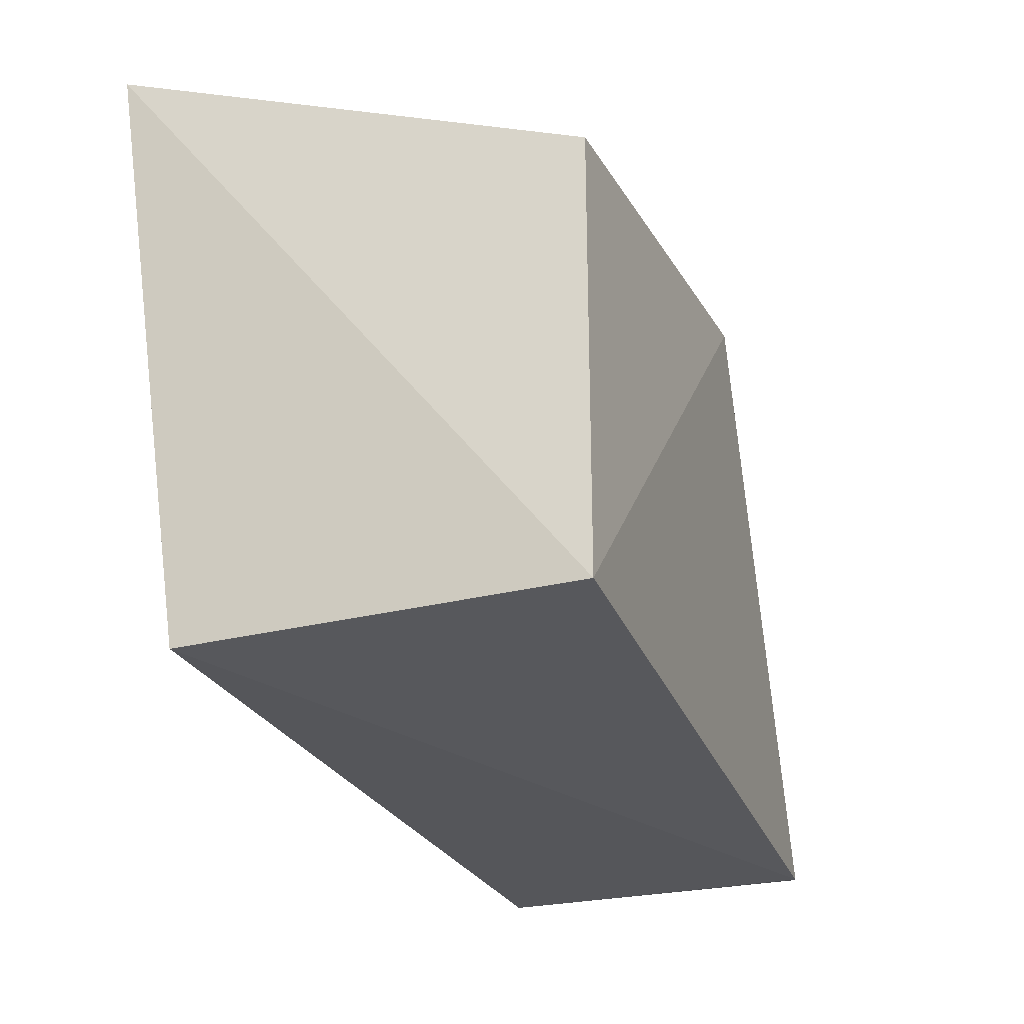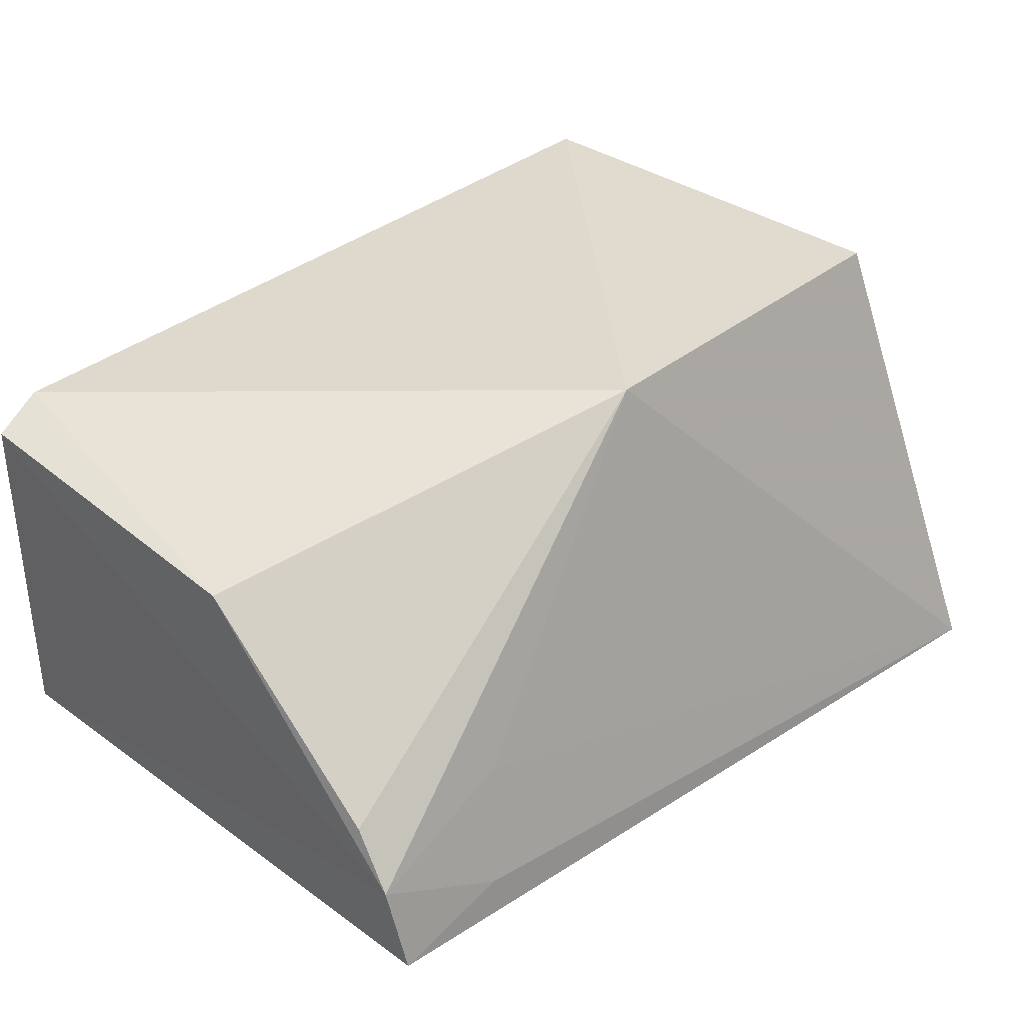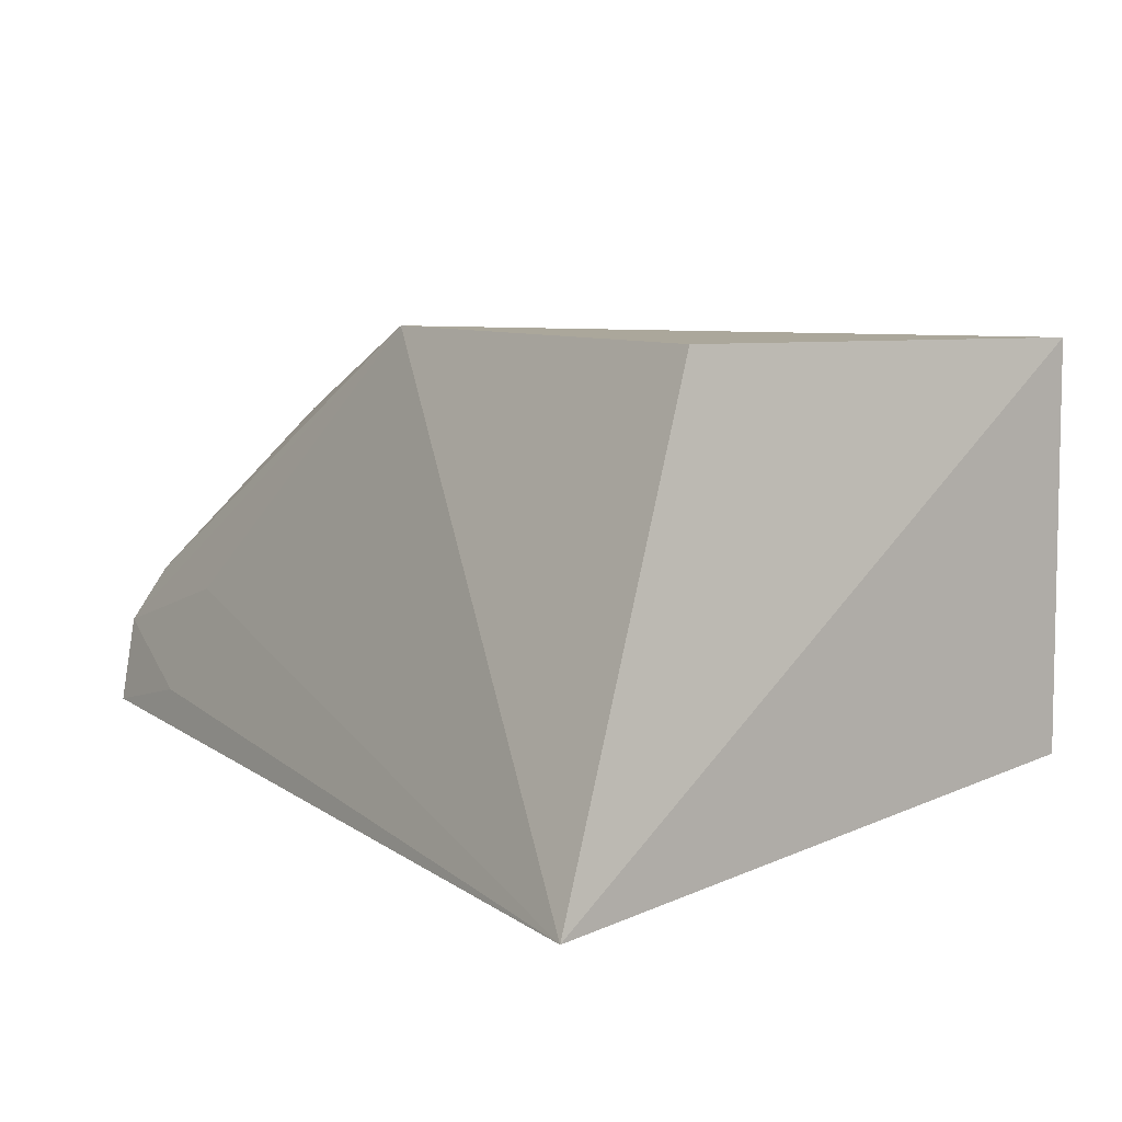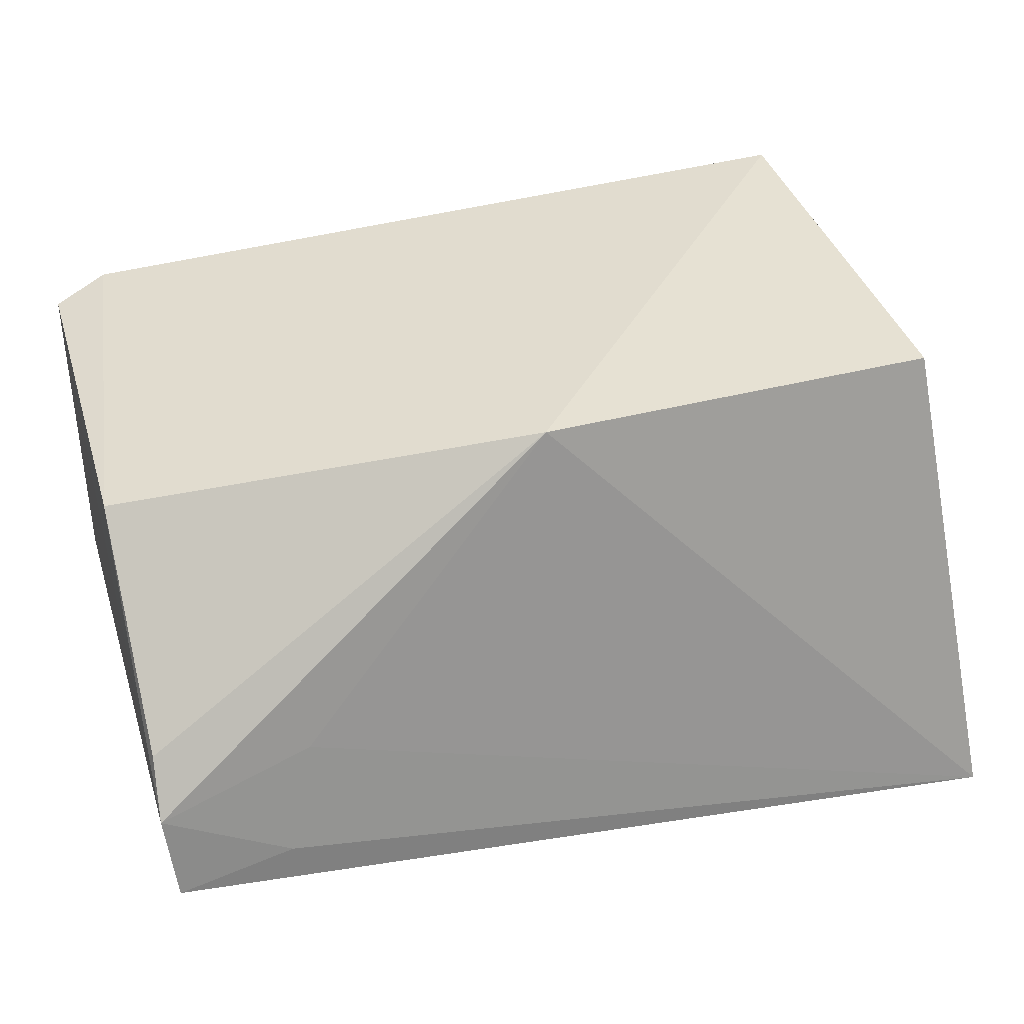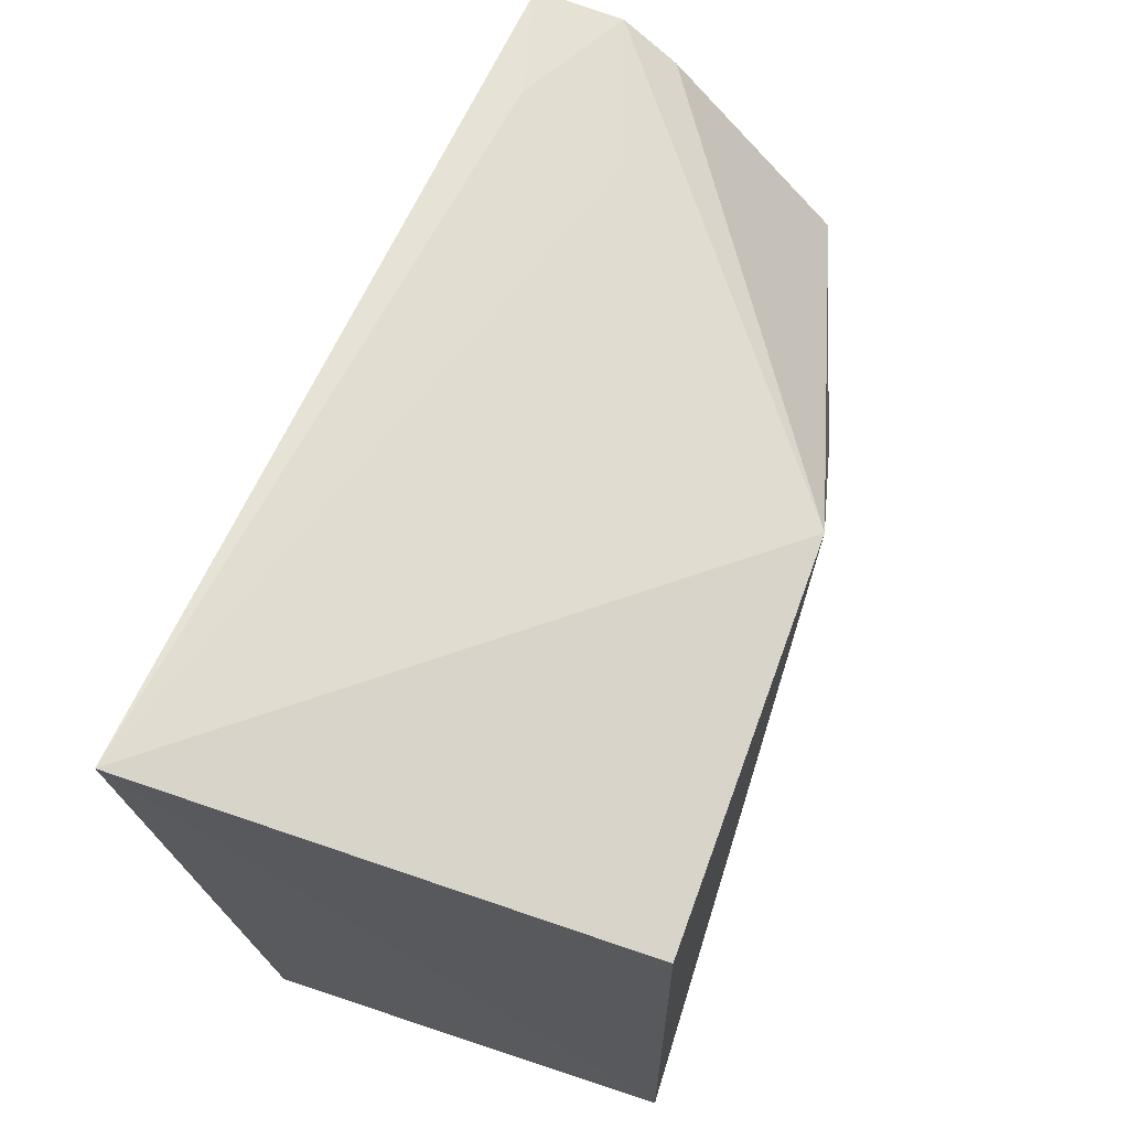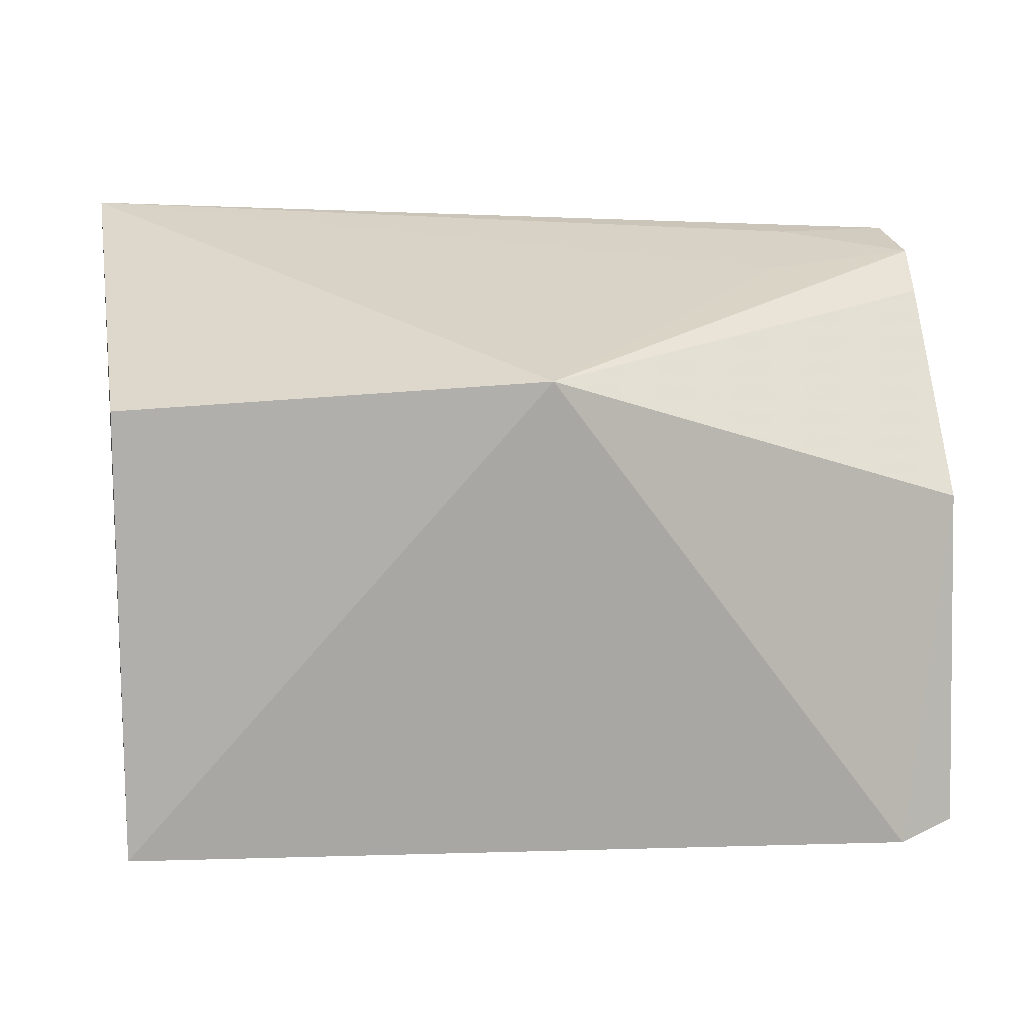
<metadata>
{"format":"obj","ext":"obj","renderer":"f3d","projection":"perspective","resolution":1024,"background":"white","views":[{"elev":-27.1,"azim":111.6,"up":"+Z"},{"elev":34.2,"azim":-45.8,"up":"+Y"},{"elev":6.9,"azim":54.7,"up":"+Y"},{"elev":38.7,"azim":-16.6,"up":"+Y"},{"elev":62.6,"azim":108.7,"up":"+Z"},{"elev":12.0,"azim":174.8,"up":"+Z"}]}
</metadata>
<code>
v 0.2793 -0.2835 0.1848
v 0.2652 -0.2613 -0.001483
v 0.2652 -0.14 0.1349
v 0.1379 -0.1371 0.1423
v 0.007576 -0.2613 -0.001483
v 0.2652 -0.14 -0.001483
v 0.00987 -0.2643 0.1757
v 0.02488 -0.1523 -0.008242
v 0.007427 -0.2378 0.17
v 0.0461 -0.2559 0.1753
v 0.05545 -0.2225 0.1663
v 0.008381 -0.1682 0.09977
v 0.008635 -0.2209 0.1583
v 0.008087 -0.1581 -0.003085
f 1 3 4
f 5 2 1
f 6 1 2
f 6 3 1
f 6 4 3
f 7 5 1
f 8 6 2
f 8 2 5
f 8 4 6
f 9 5 7
f 10 9 7
f 10 7 1
f 11 1 4
f 11 4 9
f 11 10 1
f 11 9 10
f 12 4 8
f 13 12 9
f 13 9 4
f 13 4 12
f 14 12 8
f 14 8 5
f 14 5 9
f 14 9 12

</code>
